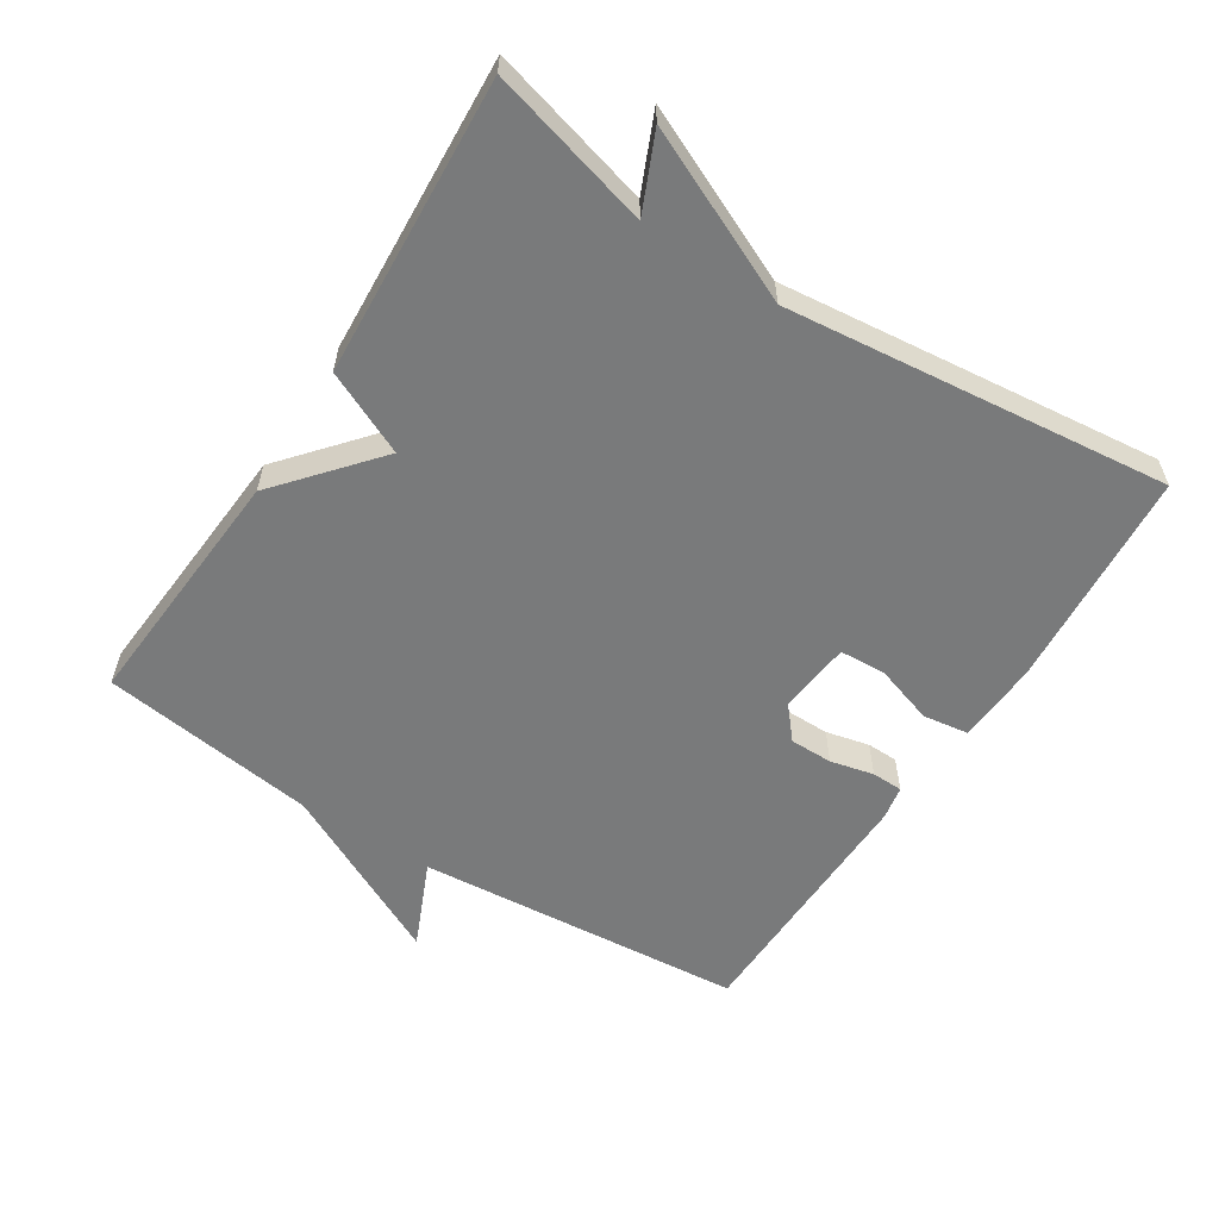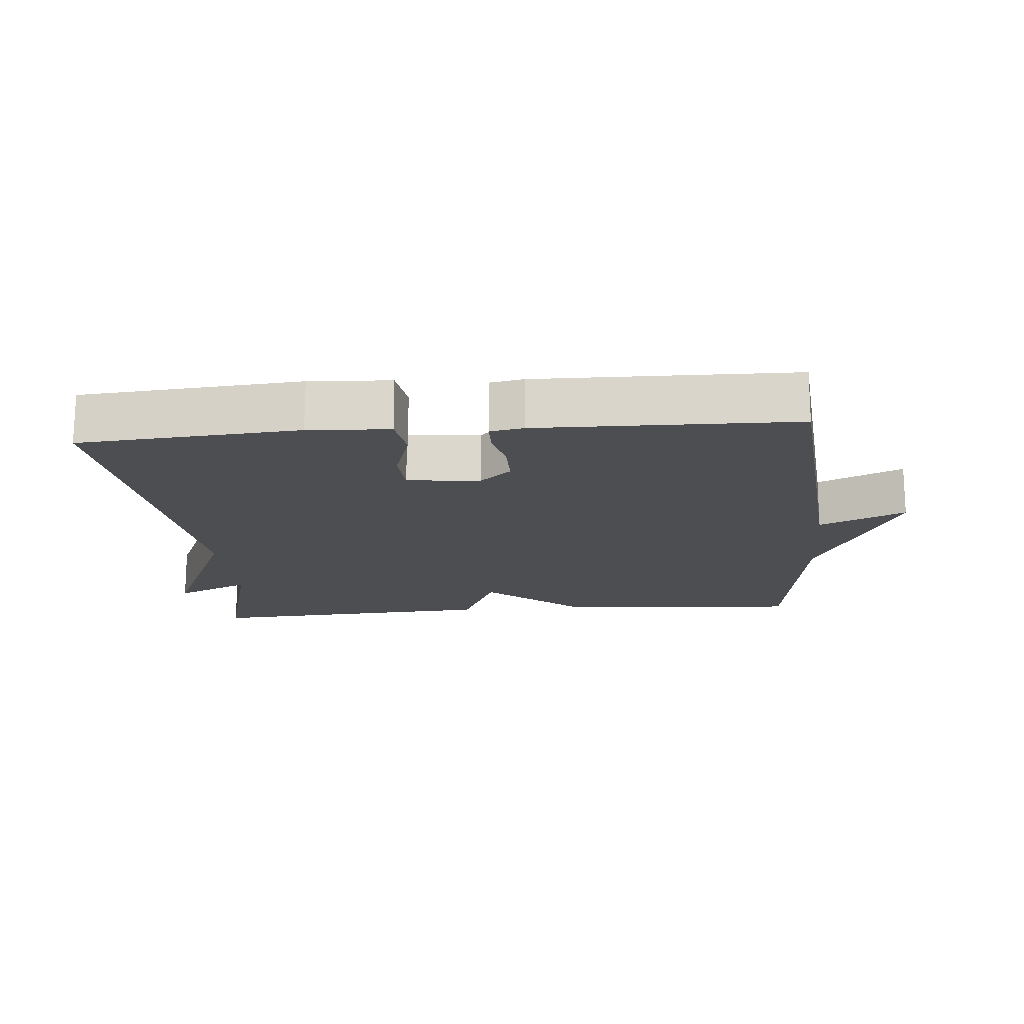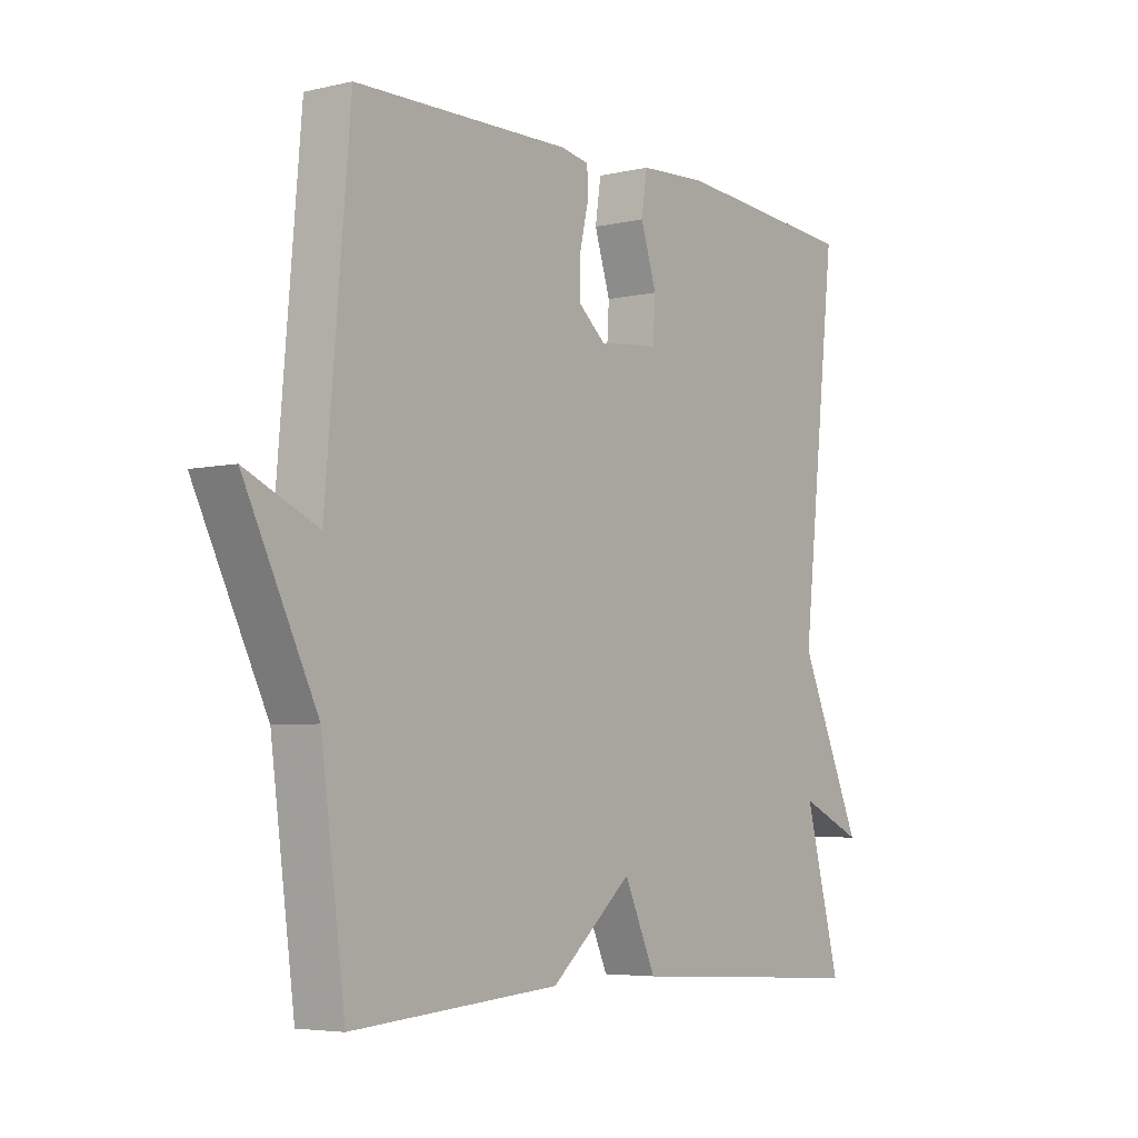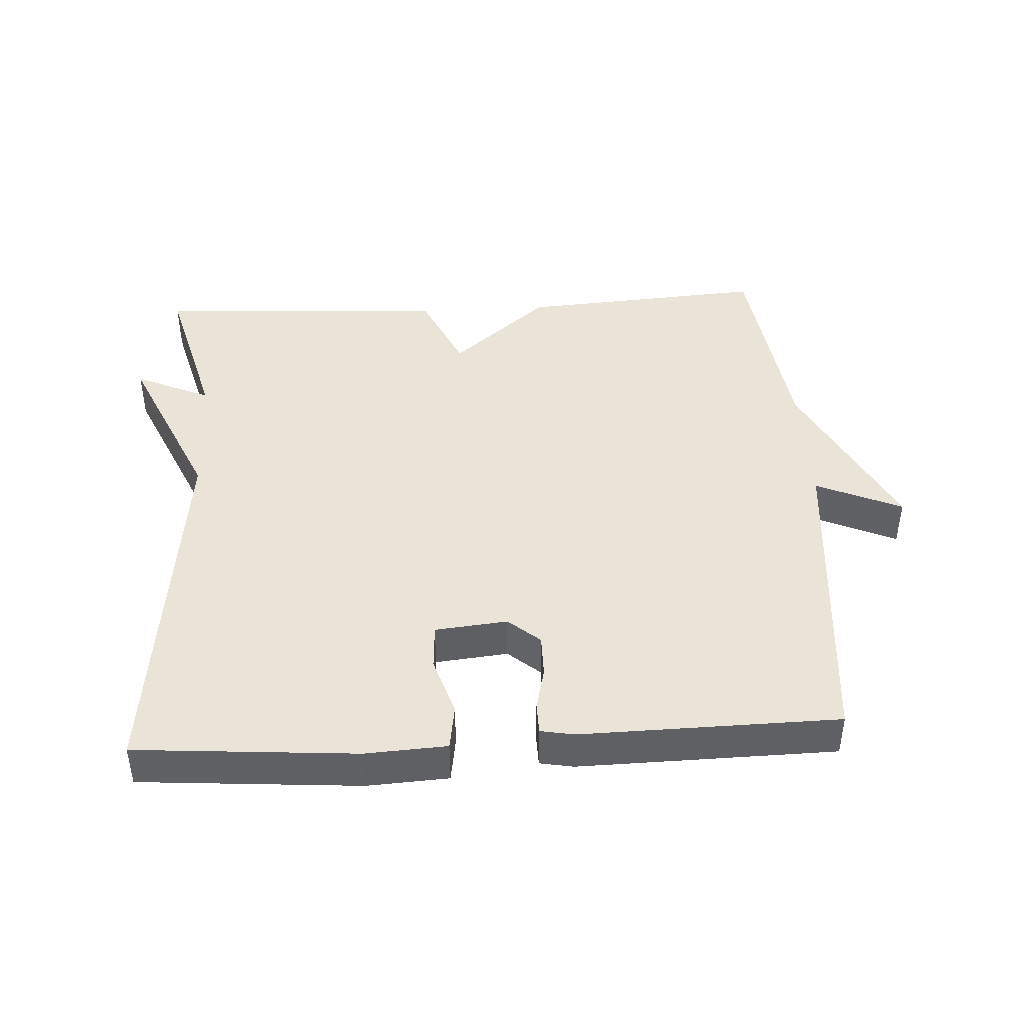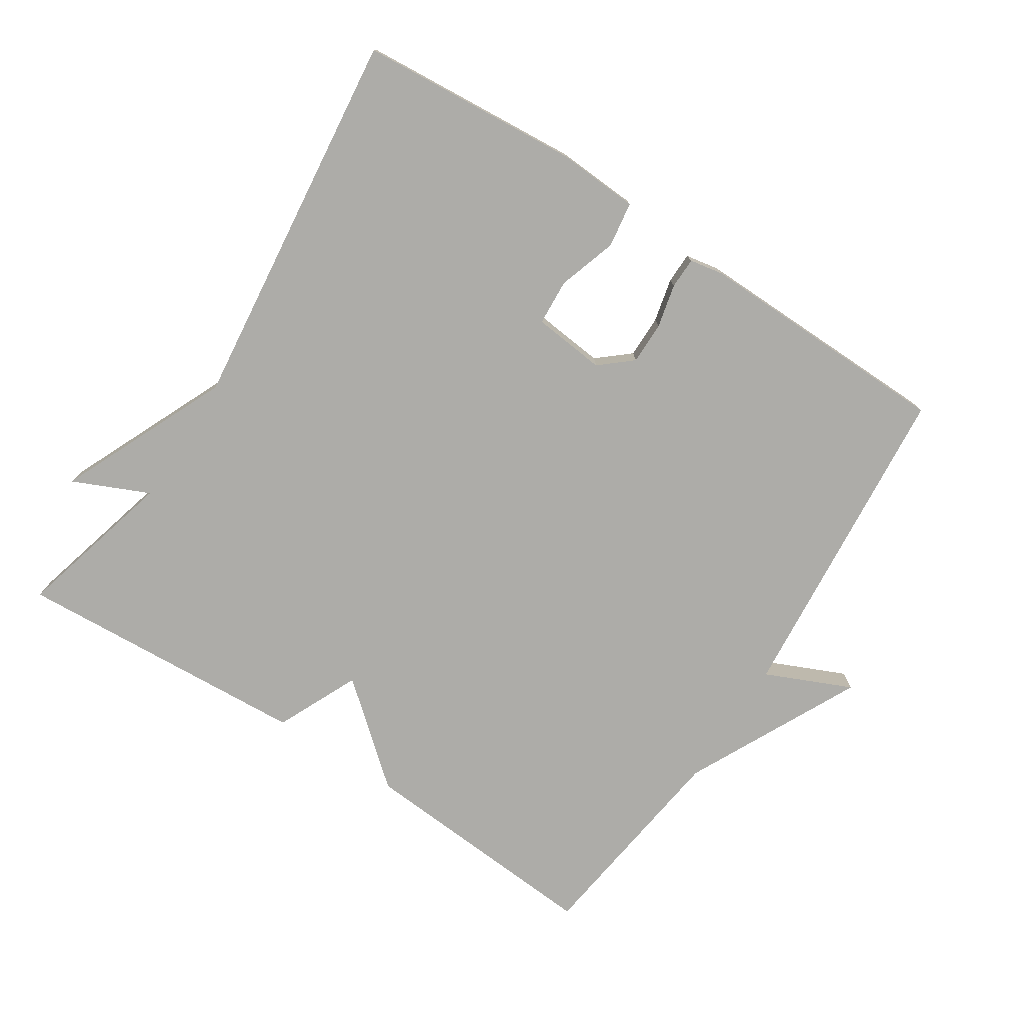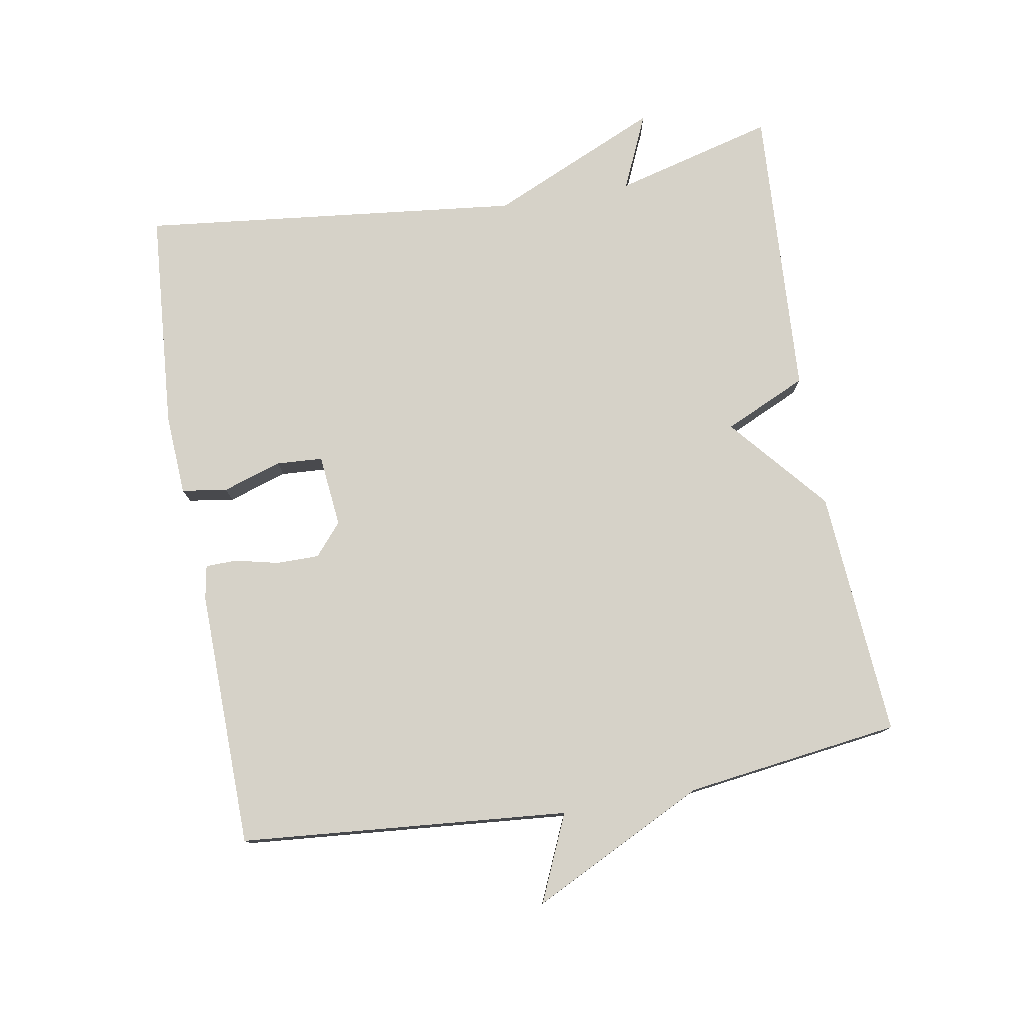
<metadata>
{"format":"obj","ext":"obj","renderer":"f3d","projection":"perspective","resolution":1024,"background":"white","views":[{"elev":-58.0,"azim":-122.7,"up":"+Y"},{"elev":-17.0,"azim":5.0,"up":"+Y"},{"elev":-5.1,"azim":126.0,"up":"+Z"},{"elev":43.1,"azim":-3.2,"up":"+Y"},{"elev":-76.6,"azim":-32.9,"up":"+Y"},{"elev":77.5,"azim":80.1,"up":"+Y"}]}
</metadata>
<code>
v -0.5 0.07 0.5
v -0.175 0.07 0.525
v -0.055 0.07 0.518
v -0.045 0.07 0.451
v -0.073 0.07 0.364
v -0.069 0.07 0.296
v 0.038 0.07 0.285
v 0.085 0.07 0.325
v 0.085 0.07 0.388
v 0.07 0.07 0.452
v 0.071 0.07 0.498
v 0.121 0.07 0.507
v 0.5 0.07 0.5
v 0.542 0.07 0.016
v 0.669 0.07 0.072
v 0.542 0.07 -0.184
v 0.5 0.07 -0.5
v 0.135 0.07 -0.474
v -0.009 0.07 -0.352
v -0.065 0.07 -0.474
v -0.5 0.07 -0.5
v -0.437 0.07 -0.263
v -0.549 0.07 -0.313
v -0.437 0.07 -0.063
v -0.5 0 0.5
v -0.175 0 0.525
v -0.055 0 0.518
v -0.045 0 0.451
v -0.073 0 0.364
v -0.069 0 0.296
v 0.038 0 0.285
v 0.085 0 0.325
v 0.085 0 0.388
v 0.07 0 0.452
v 0.071 0 0.498
v 0.121 0 0.507
v 0.5 0 0.5
v 0.542 0 0.016
v 0.669 0 0.072
v 0.542 0 -0.184
v 0.5 0 -0.5
v 0.135 0 -0.474
v -0.009 0 -0.352
v -0.065 0 -0.474
v -0.5 0 -0.5
v -0.437 0 -0.263
v -0.549 0 -0.313
v -0.437 0 -0.063
f 22 23 24
f 19 20 21 22
f 19 22 24
f 16 17 18 19
f 14 15 16 19
f 12 13 14
f 11 12 14
f 10 11 14
f 9 10 14
f 8 9 14
f 7 8 14 19
f 6 7 19 24
f 3 4 5
f 2 3 5
f 1 2 5
f 24 1 5
f 5 6 24
f 48 47 46
f 46 45 44 43
f 48 46 43
f 43 42 41 40
f 43 40 39 38
f 38 37 36
f 38 36 35
f 38 35 34
f 38 34 33
f 38 33 32
f 43 38 32 31
f 48 43 31 30
f 29 28 27
f 29 27 26
f 29 26 25
f 29 25 48
f 48 30 29
f 1 25 26 2
f 2 26 27 3
f 3 27 28 4
f 4 28 29 5
f 5 29 30 6
f 6 30 31 7
f 7 31 32 8
f 8 32 33 9
f 9 33 34 10
f 10 34 35 11
f 11 35 36 12
f 12 36 37 13
f 13 37 38 14
f 14 38 39 15
f 15 39 40 16
f 16 40 41 17
f 17 41 42 18
f 18 42 43 19
f 19 43 44 20
f 20 44 45 21
f 21 45 46 22
f 22 46 47 23
f 23 47 48 24
f 24 48 25 1

</code>
